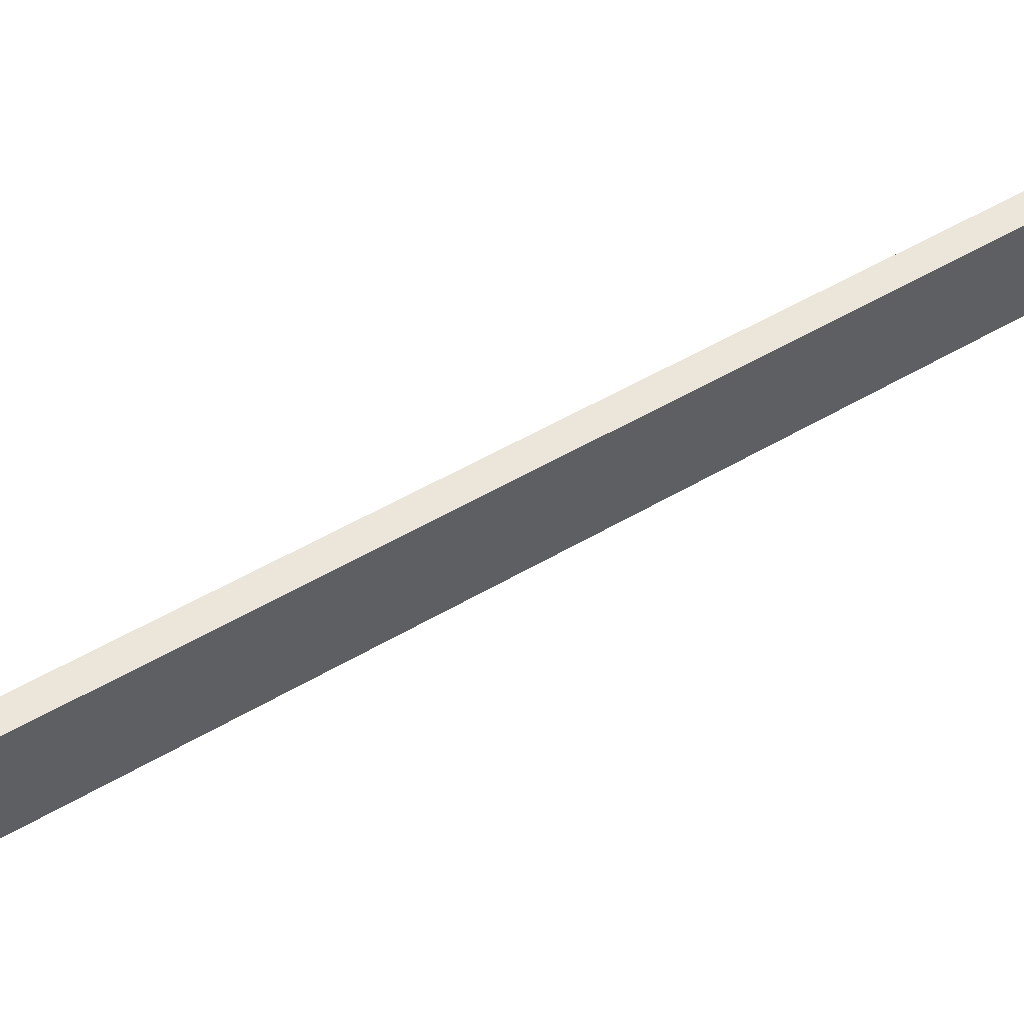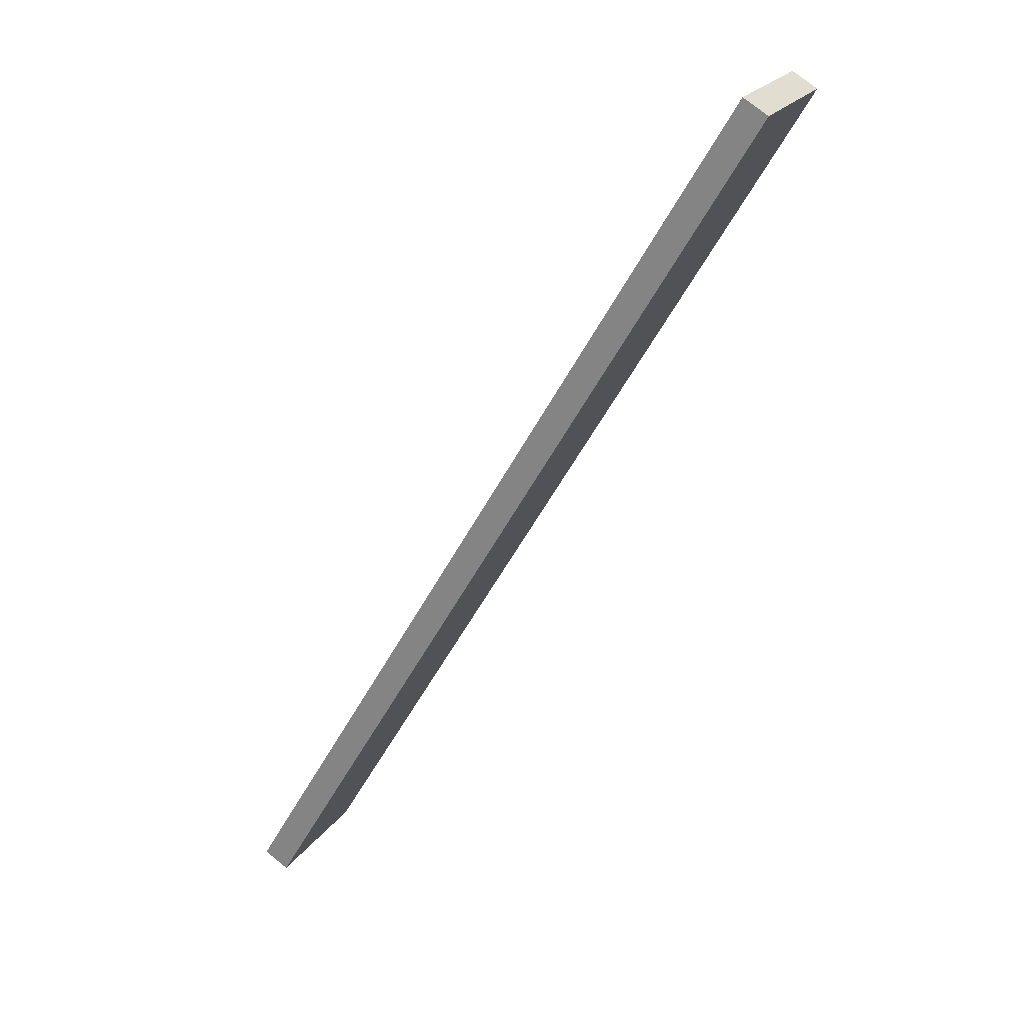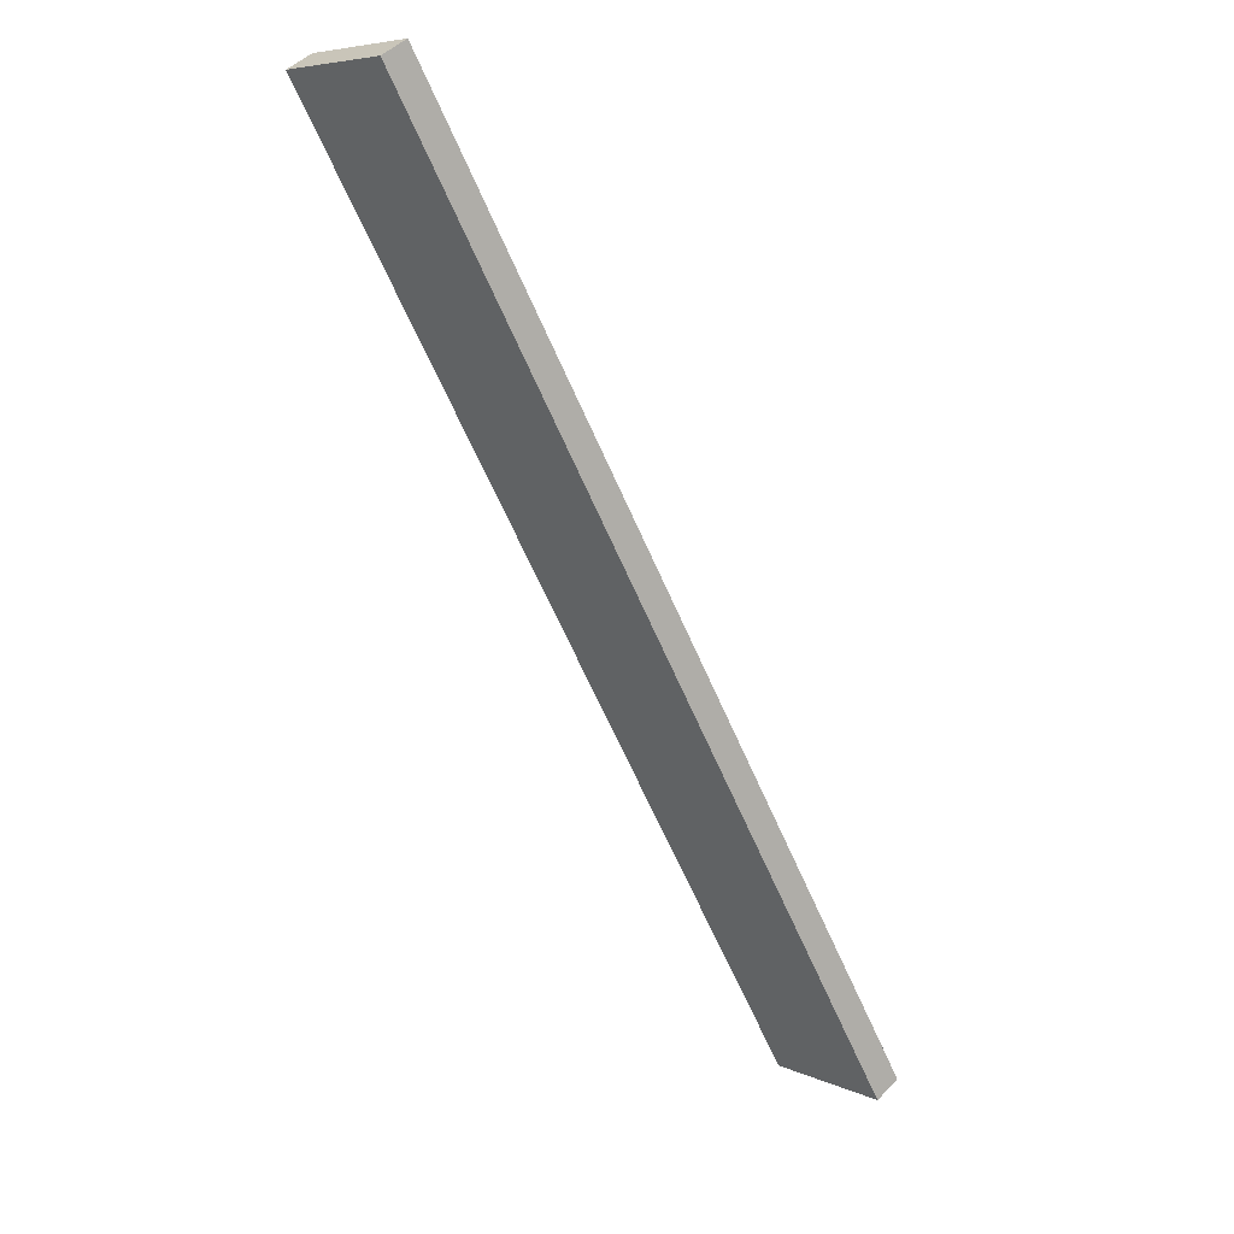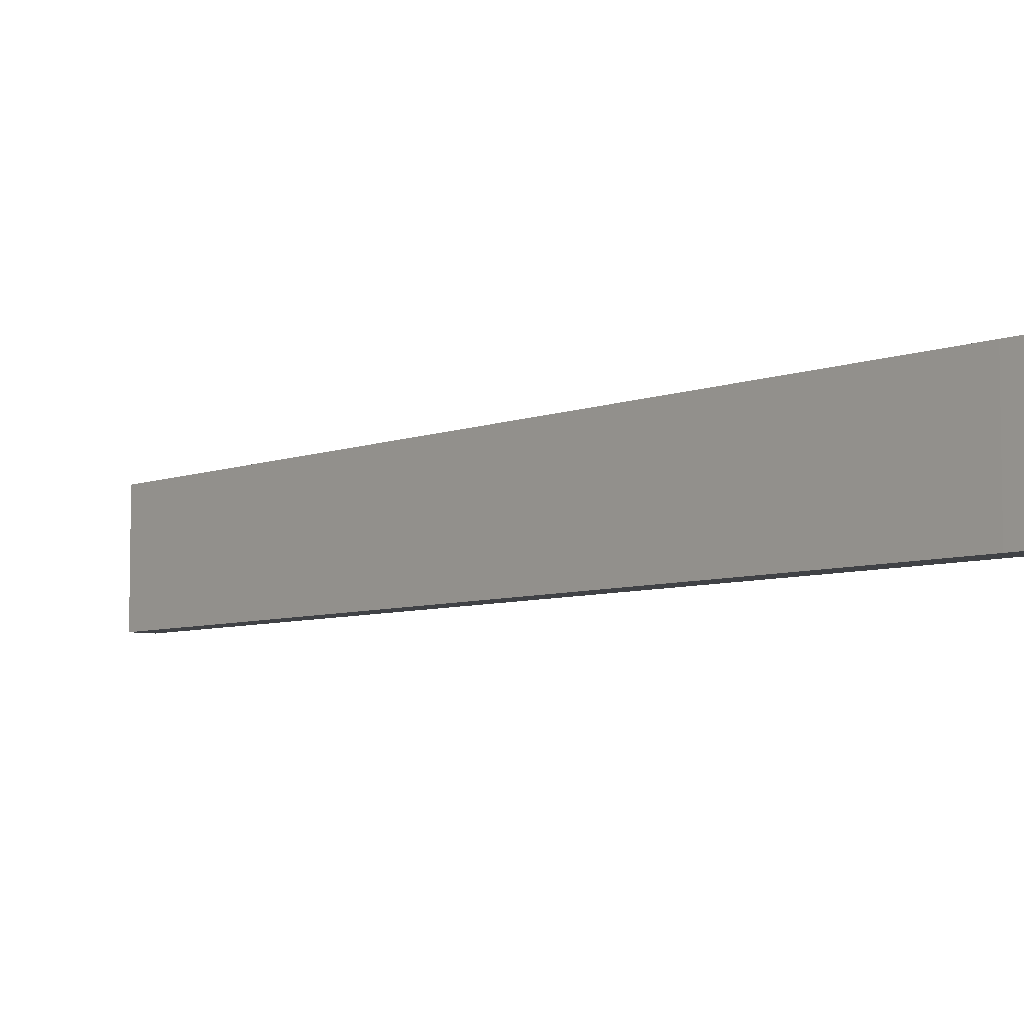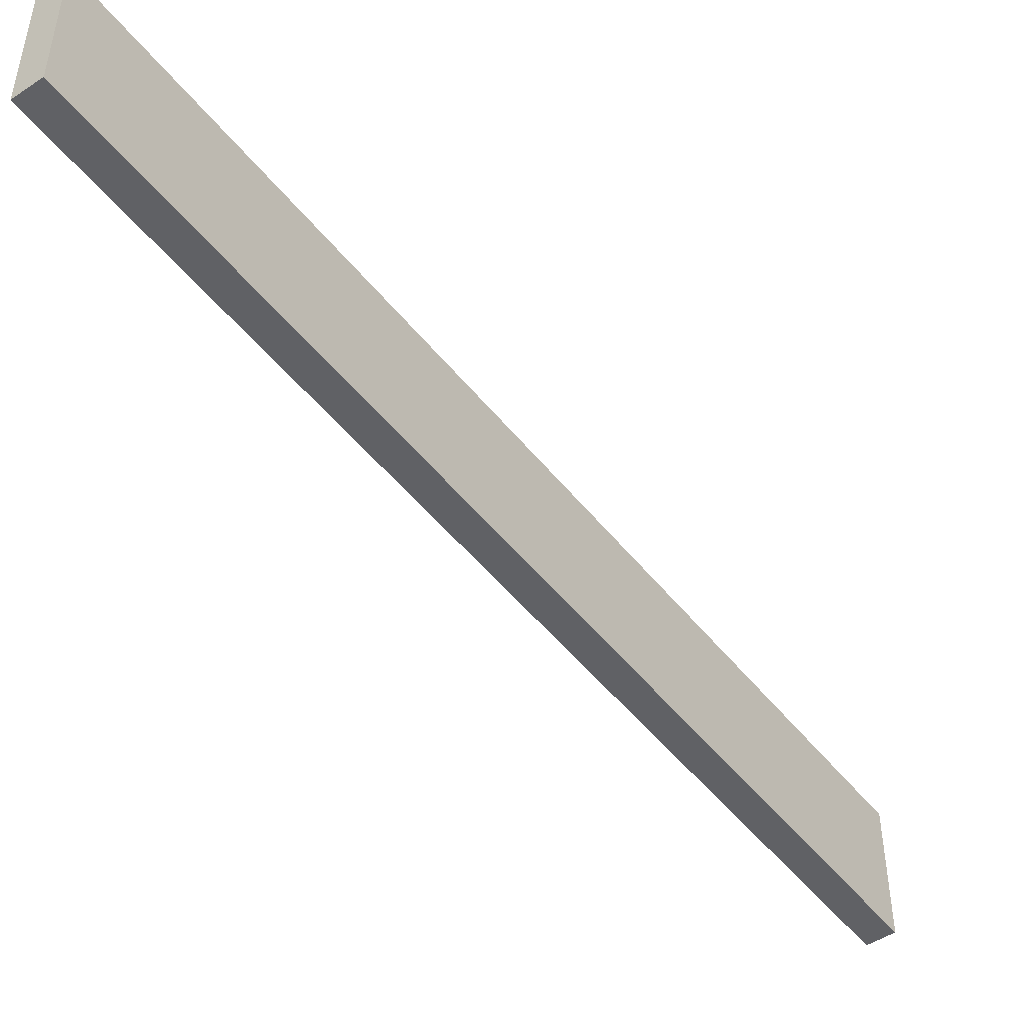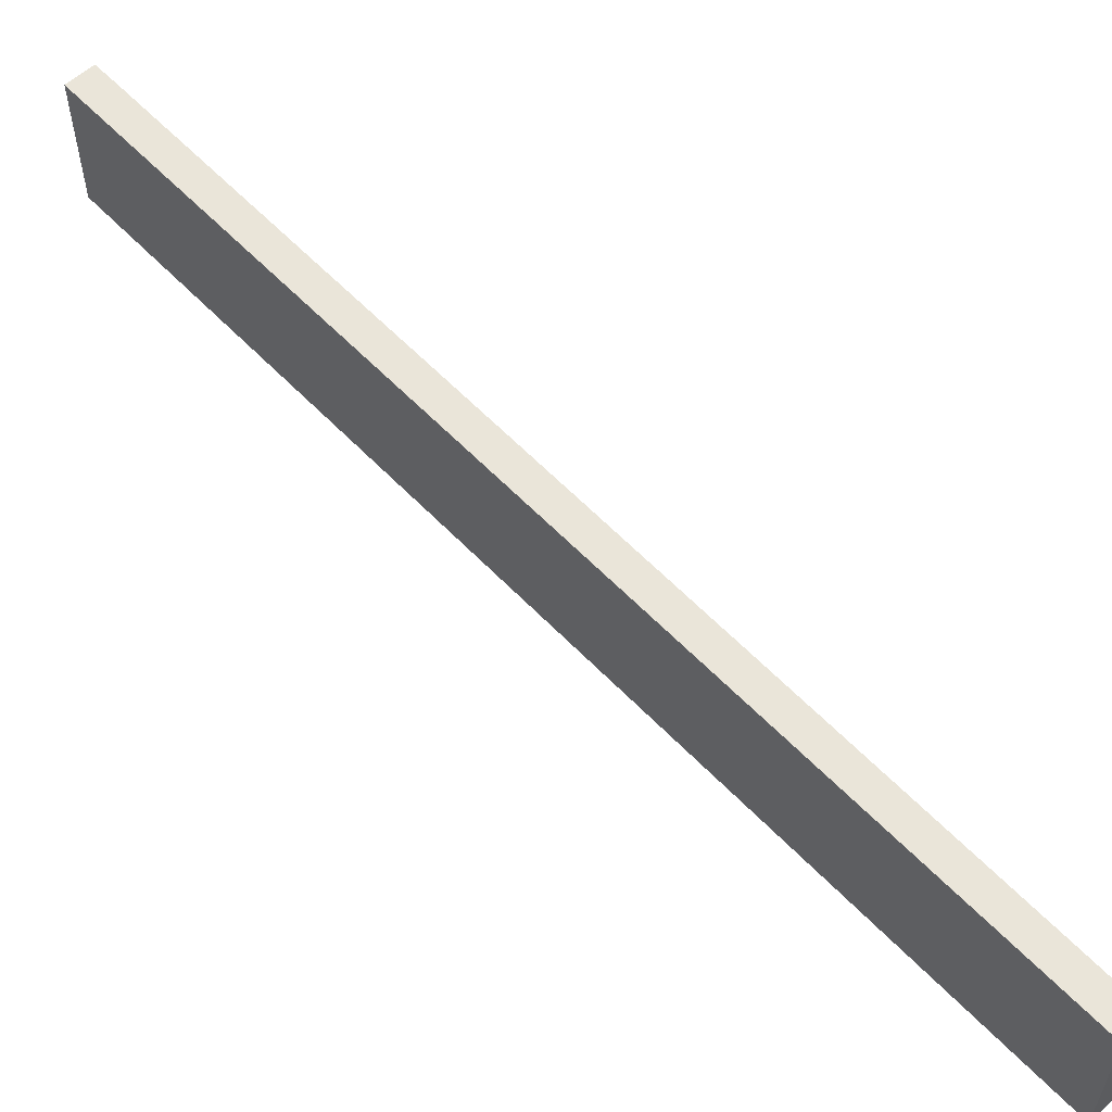
<metadata>
{"format":"obj","ext":"obj","renderer":"f3d","projection":"perspective","resolution":1024,"background":"white","views":[{"elev":56.7,"azim":-151.4,"up":"+Y"},{"elev":22.8,"azim":-154.2,"up":"+Z"},{"elev":7.0,"azim":-38.7,"up":"+Z"},{"elev":-6.1,"azim":109.9,"up":"+Y"},{"elev":-48.7,"azim":-173.9,"up":"+Y"},{"elev":58.3,"azim":-73.4,"up":"+Y"}]}
</metadata>
<code>
v  0.26 1.424 0.151
v  0.428 1.424 -0.73
v  0 1.424 8.719e-17
v  5.734 1.424 -9.168
v  4.443 1.424 -7.581
v  5.629 1.424 -9.605
v  5.861 1.424 -9.388
v  5.895 1.424 -9.449
v  5.895 5.786e-16 -9.449
v  5.629 5.881e-16 -9.605
v  4.443 4.642e-16 -7.581
v  0.428 4.47e-17 -0.73
v  0 0 0
v  0.26 -9.246e-18 0.151
v  5.861 5.748e-16 -9.388
v  5.734 5.614e-16 -9.168
g defaultobject
f 1 2 3
f 2 1 4
f 2 4 5
f 5 4 6
f 6 4 7
f 6 7 8
f 9 6 8
f 6 9 10
f 10 5 6
f 5 10 11
f 5 11 2
f 2 11 12
f 2 12 3
f 3 12 13
f 13 1 3
f 1 13 14
f 15 7 4
f 7 15 8
f 8 15 9
f 14 4 1
f 4 14 16
f 4 16 15
f 12 14 13
f 14 12 16
f 16 12 11
f 16 11 10
f 16 10 15
f 15 10 9

</code>
